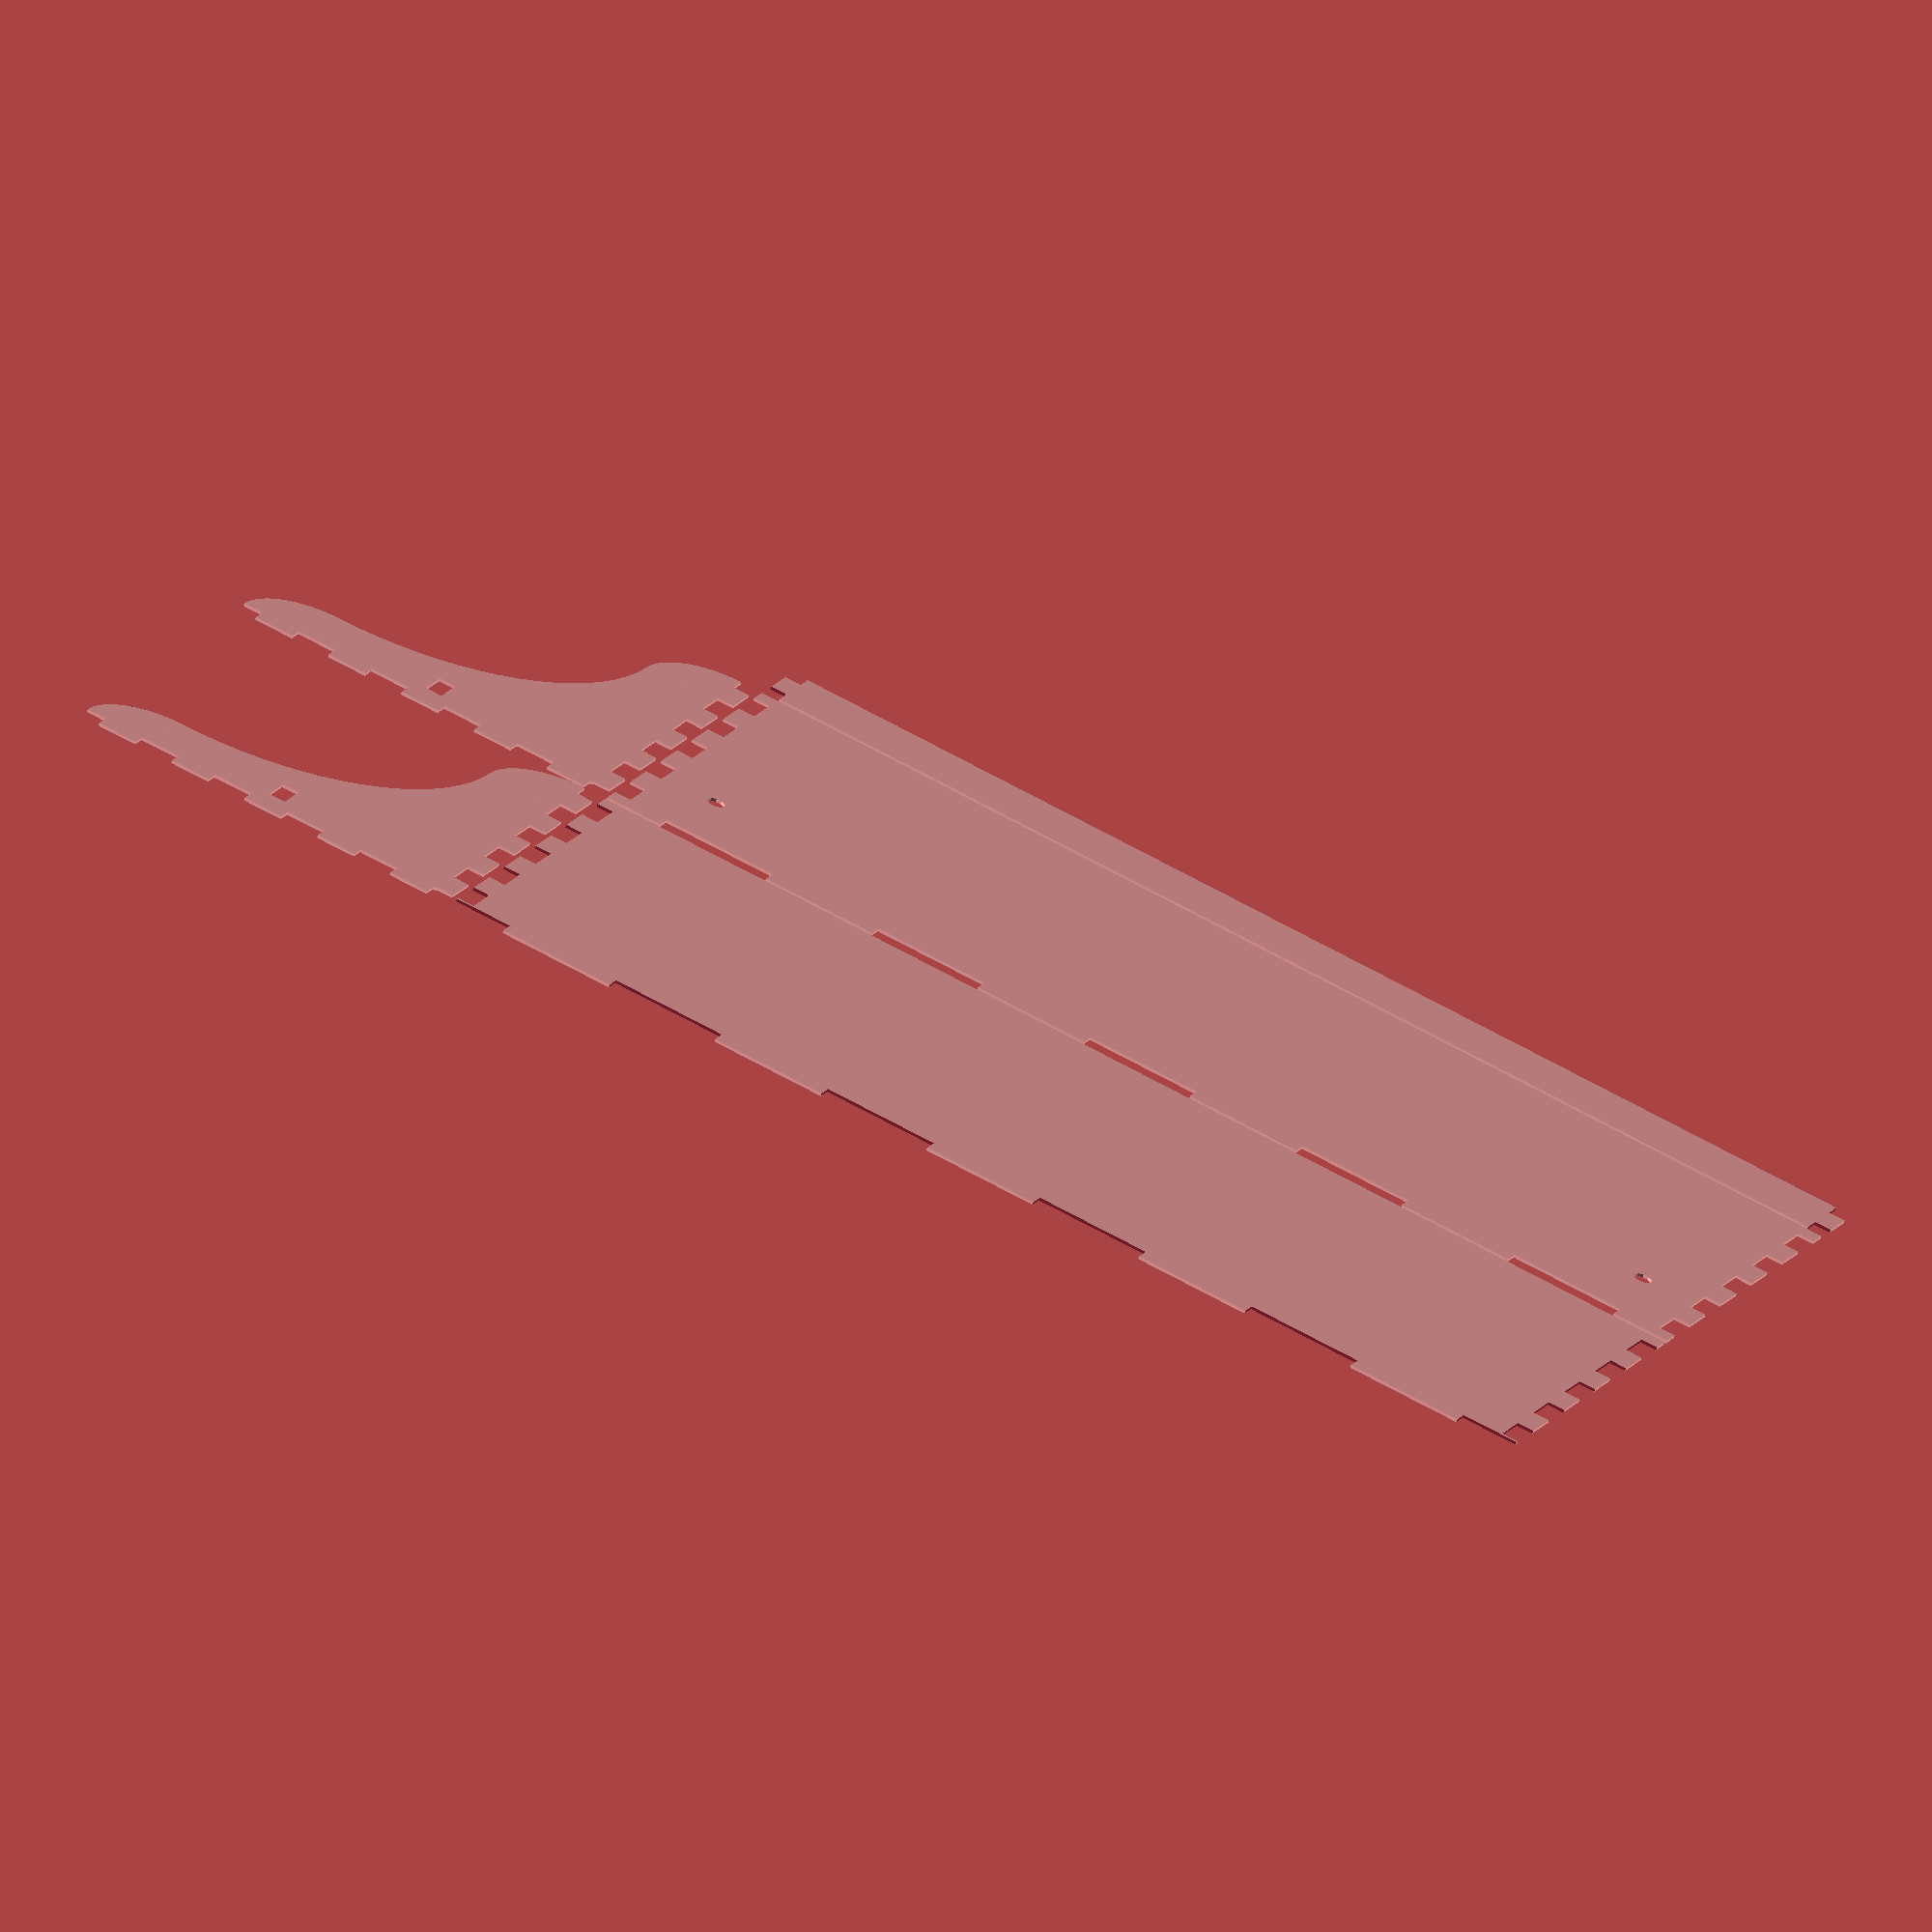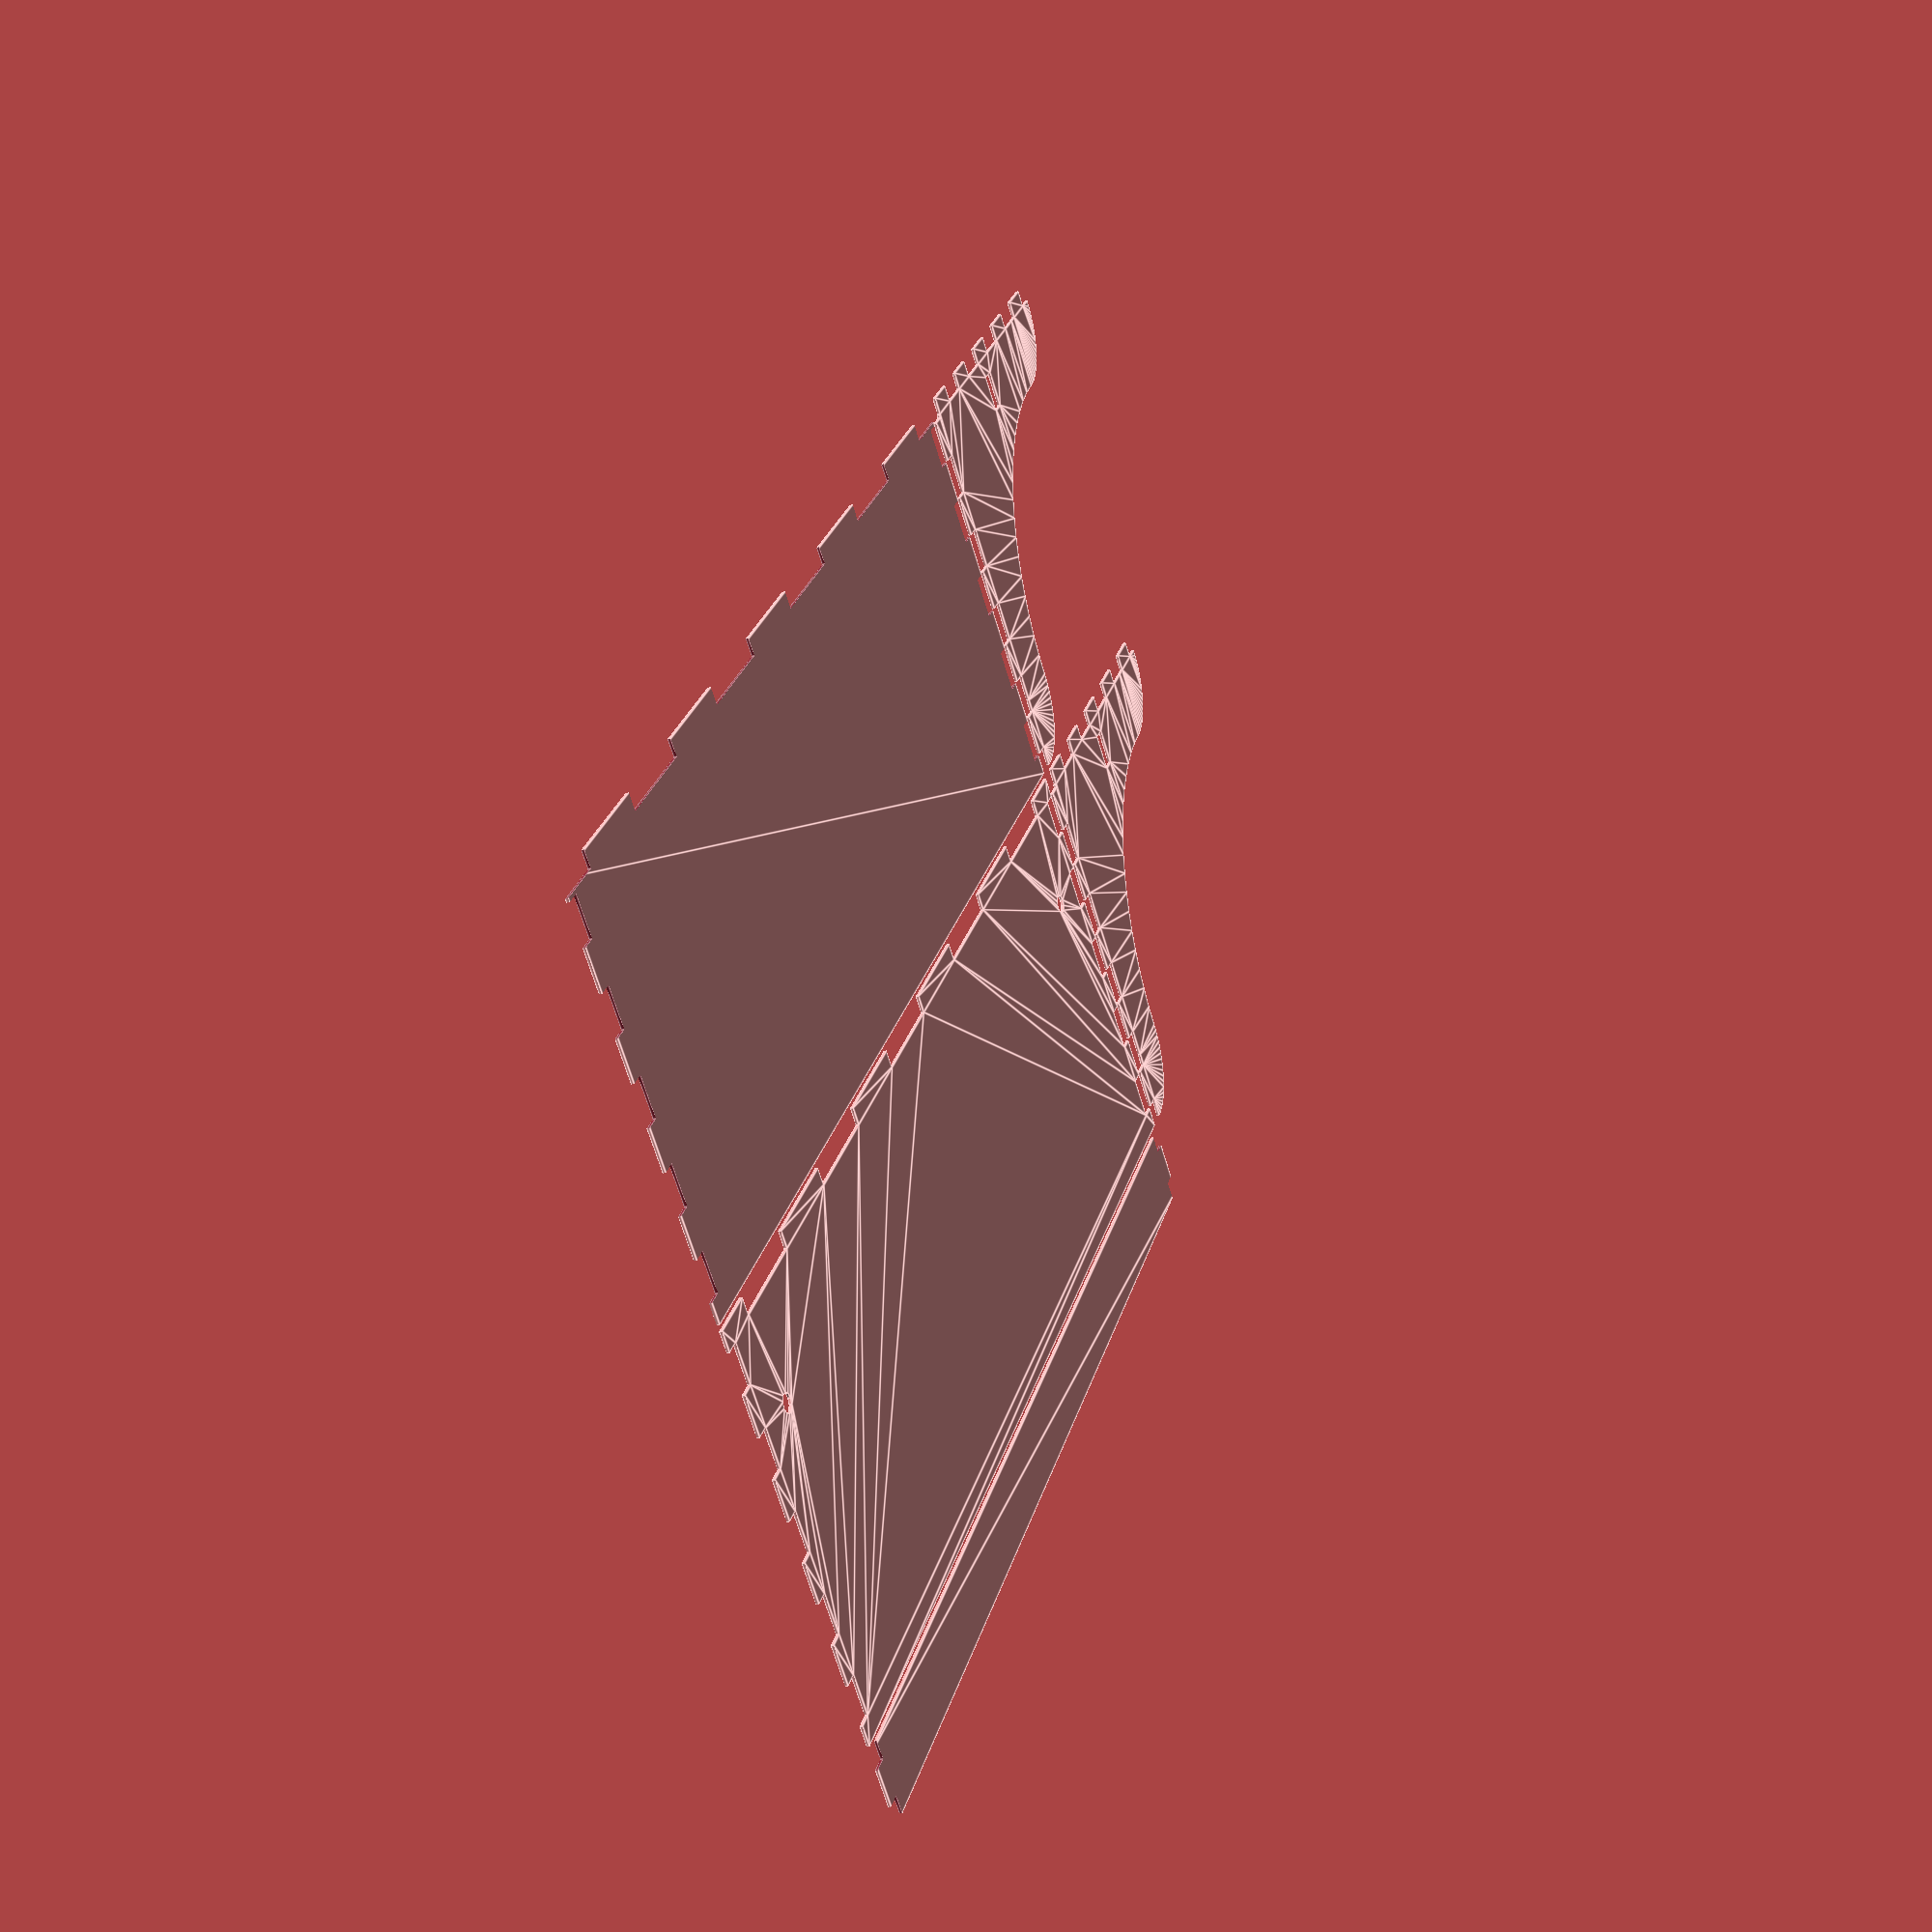
<openscad>
l=0.005 * 25.4;
// t = 5;
t = 0.234 * 25.4;
w = 16 * 25.4;
d = 5.5 * 25.4;
r1 = 1 * 25.4;
r2 = d - r1 * 2 - t;

stud_spacing = 14 * 25.4;
screw_r = 1/4 * 25.4 / 2;

module ext() {
  translate([0, 0, -t/2]) linear_extrude(height=t) child(0);
}


module quarter_circle(r) {
  intersection() {
    circle(r=r1, $fn=72);
    translate([r1/2, -r1/2, 0]) square(size=[r1, r1], center=true);
  }
}

module bracket() {
  render() difference() {
    union() {
      translate([-r1/2, r1/2, 0]) difference() {
        square(size=[d - r1, d - r1], center=true);
        translate([(d - r1)/2, -(d - r1)/2, 0]) circle(r=r2, $fn=72);
      }
      translate([-d/2 + t, -d/2 + r1, 0]) quarter_circle(r1);
      translate([d/2 - r1, d/2 - t,  0]) quarter_circle(r1);

      translate([-d/2 + t/2, -d/2 + r1/2, 0]) square(size=[t, r1], center=true);
      translate([d/2 - r1/2, d/2 - t/2,  0]) square(size=[r1, t], center=true);
    }
    for (a=[0,-90]) rotate([0, 0, a]) {
      for (y=[0:9]) {
        translate([-d/2, -d/2 + (2 * y) * d/10, 0]) square(size=[t*2-l, d/10 - l], center=true);
      }
    }
    
    translate([0, d/2 - t - r1/2, 0]) square(size=[t-l, r1/2-l], center=true);
  }
}

module back() {
  render() difference() {
    square(size=[w, d], center=true);

    for (x=[-1,1]) {
      for (y=[0:9]) {
        translate([x * (w/2), -d/2 - d/10 + 2 * y * d/10, 0]) square(size=[t*2-l, d/10 - l], center=true);
      }
      
      translate([x*(stud_spacing/2), d/2 - r1 * 1.5, 0]) circle(r=screw_r);
    }

    for (x=[0:9]) {
      translate([-w/2 - w/10 + 2 * x * w/10, d/2, 0]) square(size=[w/10 - l, t*2-l], center=true);
    }
  }
  
}

module top() {
  difference() {
    square(size=[w, d], center=true);
    for (x=[-1,1]) {
      for (y=[0:9]) {
        translate([x * (w/2), -d/2 - d/10 + 2 * y * d/10, 0]) square(size=[t*2-l, d/10 - l], center=true);
      }
    }
    for (x=[0:9]) {
      translate([-w/2 + 2 * x * w/10, d/2, 0]) square(size=[w/10 - l, t*2-l], center=true);
    }
  }
}

module support() {
  difference() {
    square(size=[w, r1], center=true);
    for (x=[-1,1]) {
      for (y=[-1,1]) {
        translate([x * w/2, y*r1/2, 0]) square(size=[t*2-l, r1/2 - l], center=true);
      }
      
    }
    
  }
}

module assembled() {
  for (x=[-1,1]) {
    translate([x * (w/2 - t/2), 0, 0]) rotate([90, 0, -90]) ext() bracket();
  }
  translate([0, d/2 - t/2, 0]) color([128/255, 128/255, 128/255]) rotate([90, 0, 0]) ext() back();

  translate([0, 0, d/2 - t/2]) color([192/255, 128/255, 128/255]) rotate([0, 0, 0]) ext() top();

  translate([0, 0, d/2 - t - r1/2]) color([128/255, 192/255, 128/255]) rotate([90, 0, 0]) ext() support();
}

module panelized() {
  back();
  translate([0, d+2, 0]) top();
  translate([0, -d/2 - 2 - r1 / 2, 0]) support();
  translate([w/2 + 2 + d/2, 0, 0]) bracket();
  translate([w/2 + 2 + d/2, d + 2, 0]) bracket();
}

// assembled();

panelized();
</openscad>
<views>
elev=66.3 azim=203.0 roll=340.1 proj=o view=solid
elev=207.3 azim=129.4 roll=247.9 proj=p view=edges
</views>
